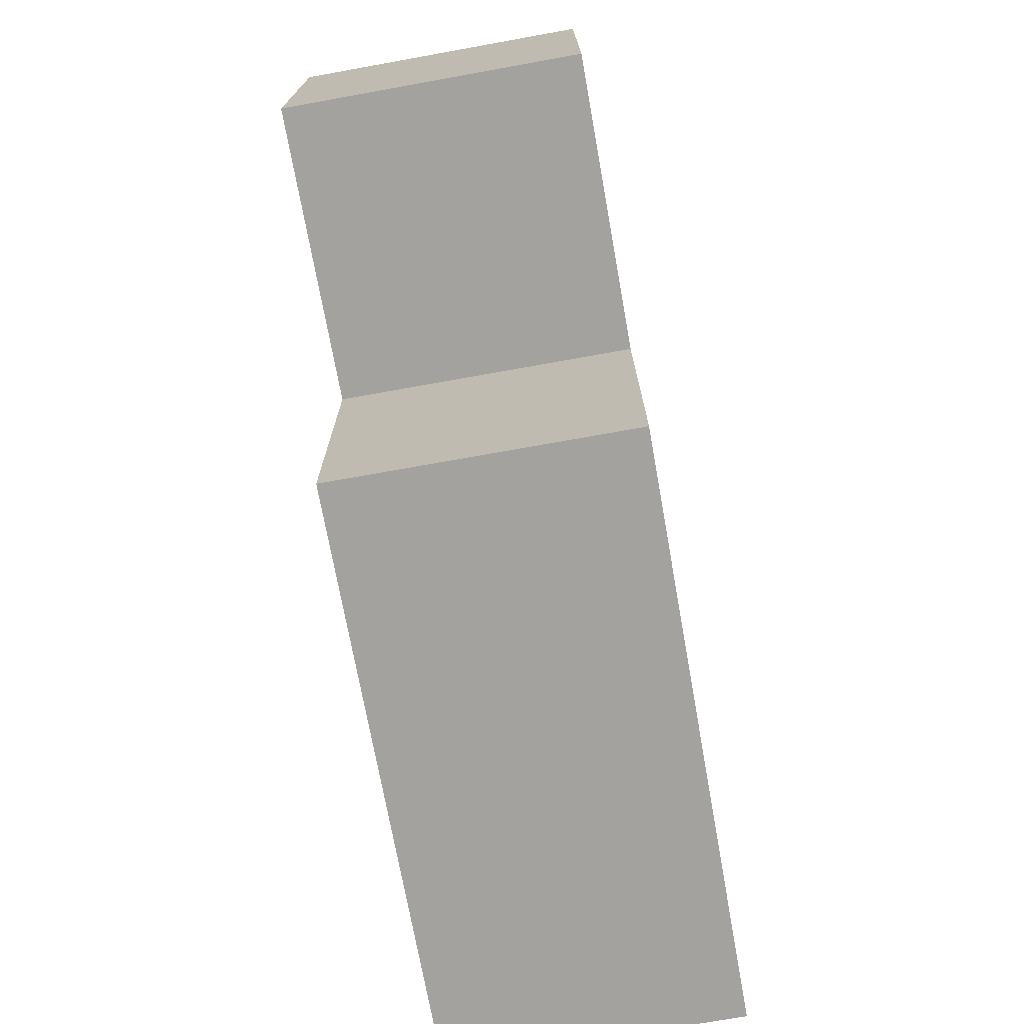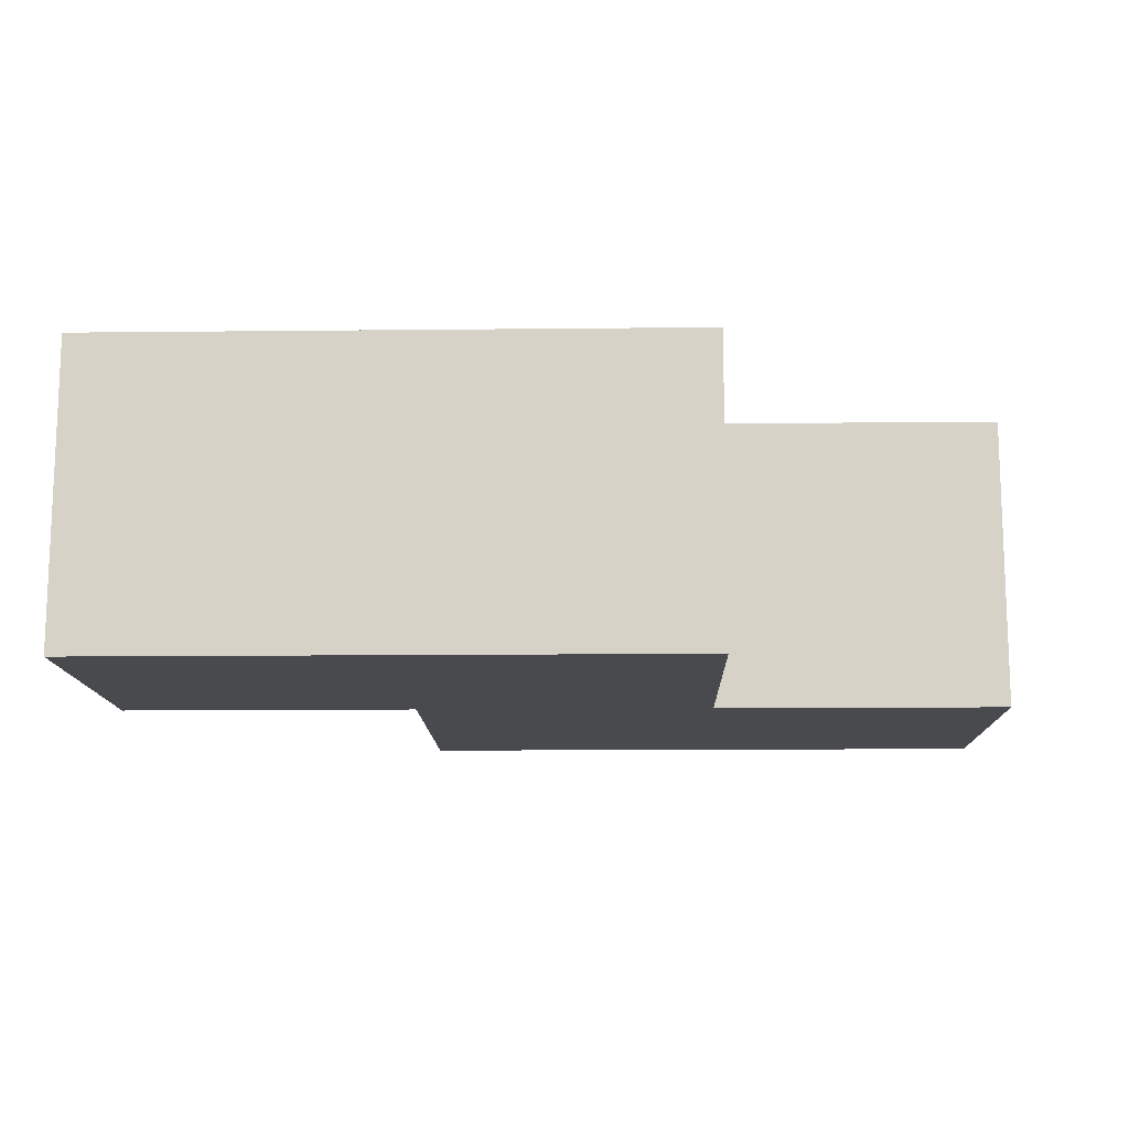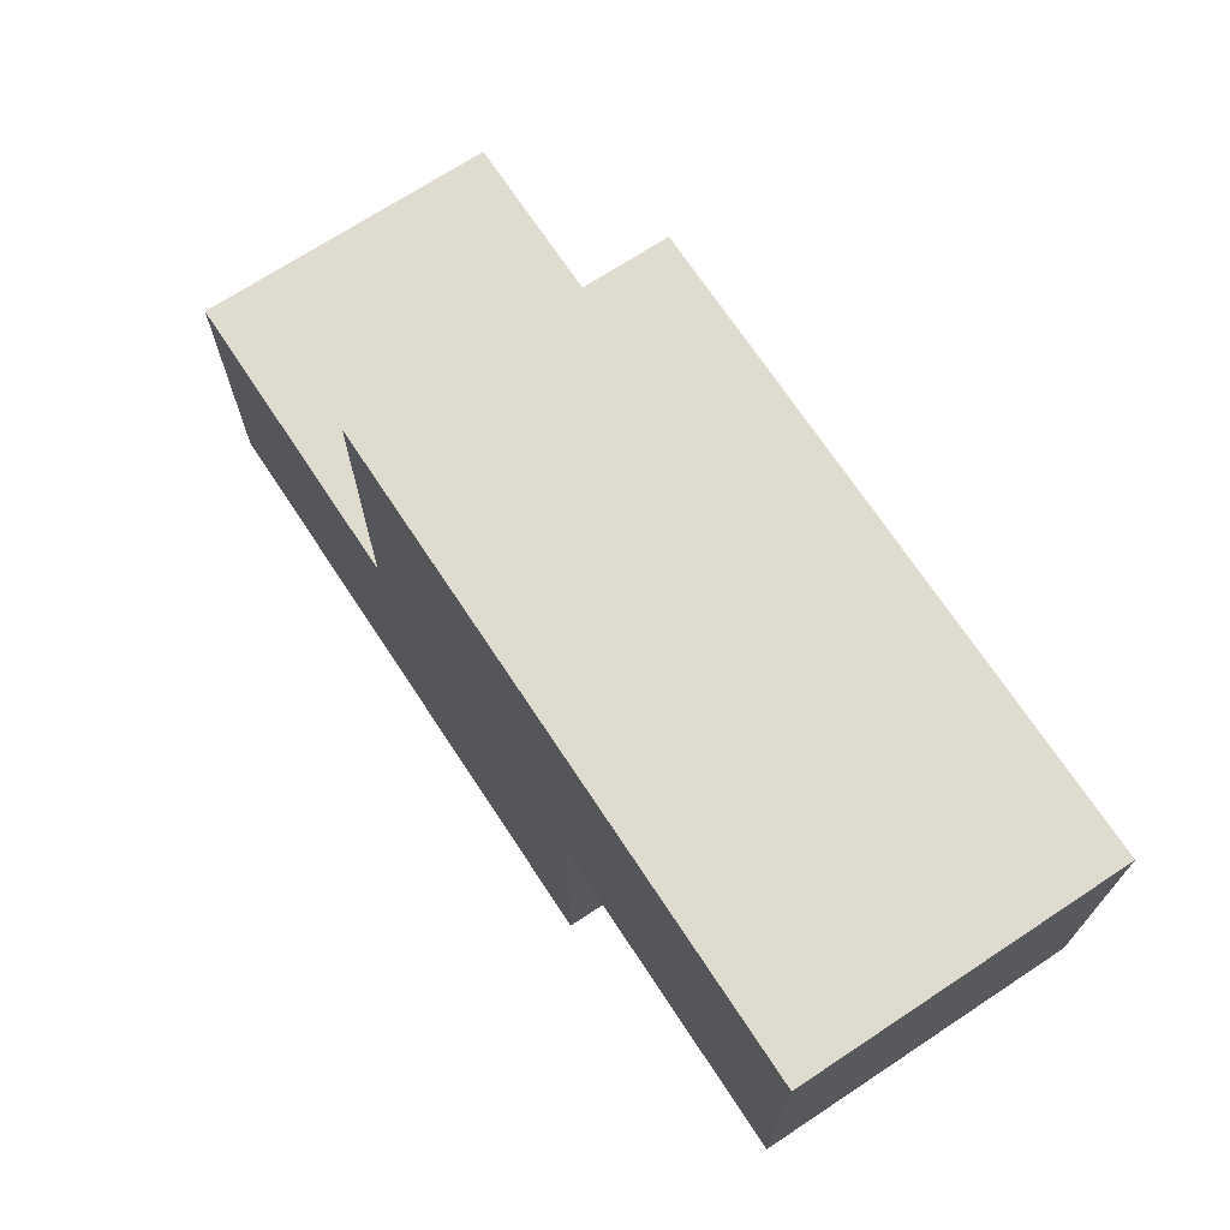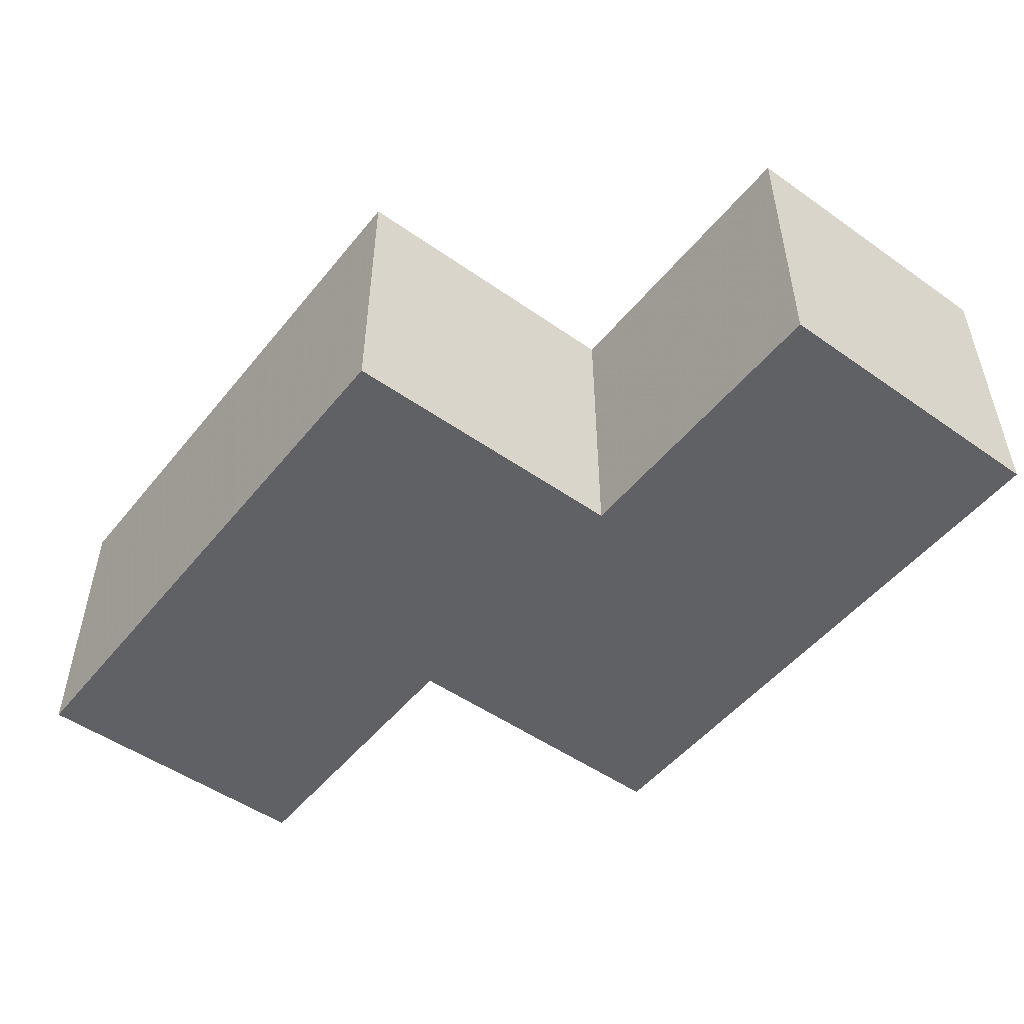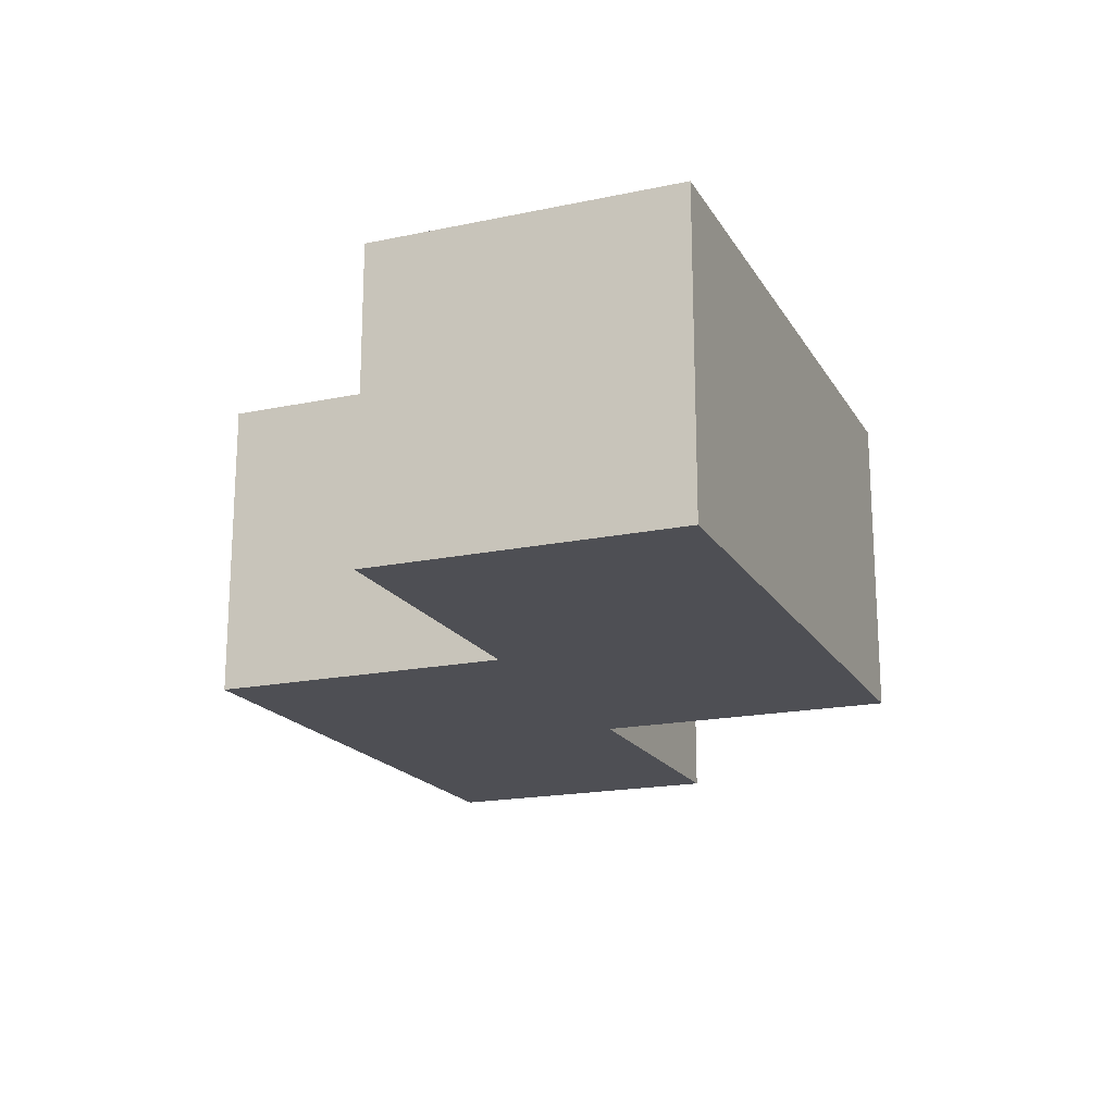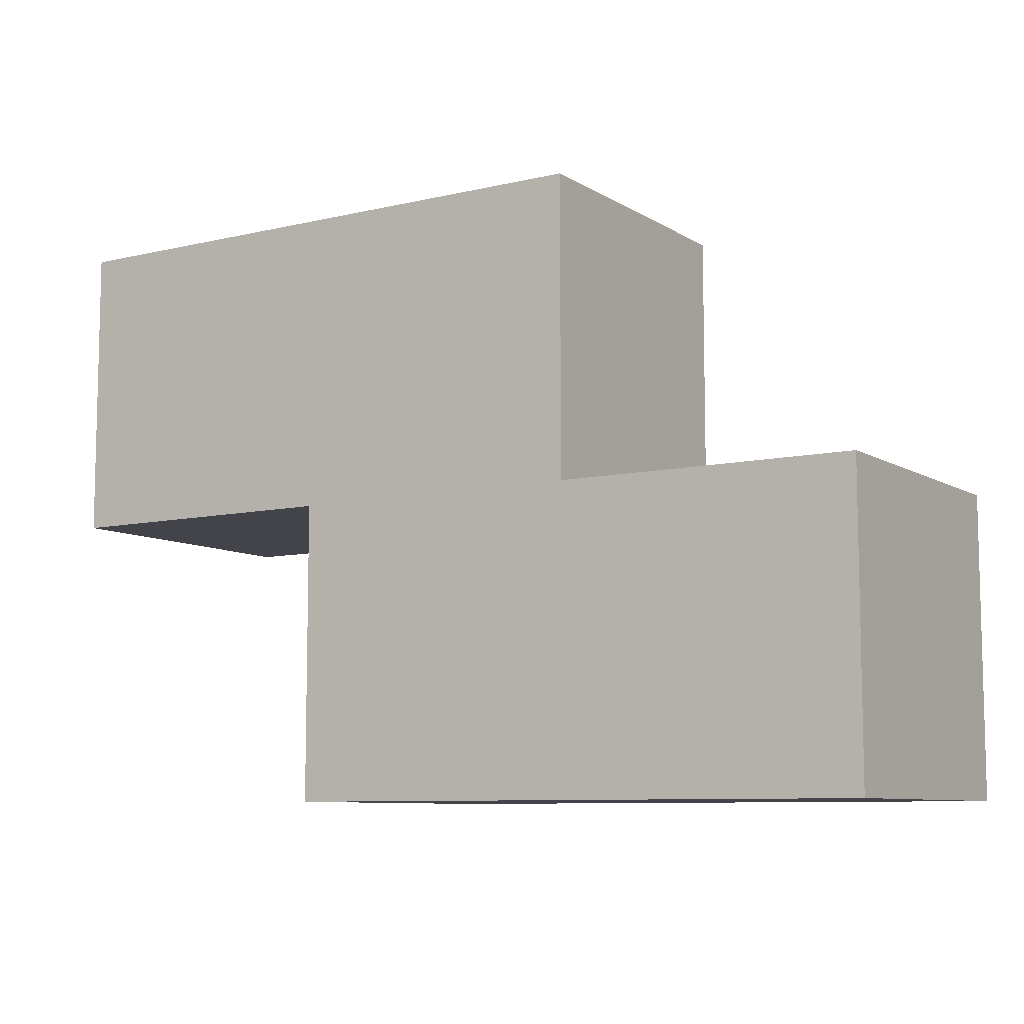
<metadata>
{"format":"obj","ext":"obj","renderer":"f3d","projection":"perspective","resolution":1024,"background":"white","views":[{"elev":-72.4,"azim":-79.8,"up":"+Z"},{"elev":-13.0,"azim":1.4,"up":"+Y"},{"elev":70.4,"azim":-123.4,"up":"+Z"},{"elev":-50.4,"azim":52.4,"up":"+Y"},{"elev":-18.4,"azim":112.0,"up":"+Y"},{"elev":-8.5,"azim":32.5,"up":"+Z"}]}
</metadata>
<code>
o Mesh 0
v 0.757 0.252 2.777
v 0.757 0.252 2.525
v 0.757 0 2.777
v 0.757 0 2.525
v 0.505 0.252 3.03
v 0.505 0.252 2.777
v 0.505 0.252 2.525
v 0.505 0 3.03
v 0.505 0 2.777
v 0.505 0 2.525
v 0.252 0.252 3.03
v 0.252 0.252 2.777
v 0.252 0.252 2.525
v 0.252 0 3.03
v 0.252 0 2.777
v 0.252 0 2.525
v 0 0.252 3.03
v 0 0.252 2.777
v 0 0 3.03
v 0 0 2.777
f 14 15 9 8
f 8 9 6 5
f 5 6 12 11
f 11 14 8 5
f 19 20 15 14
f 11 12 18 17
f 17 18 20 19
f 18 12 15 20
f 17 19 14 11
f 9 10 4 3
f 3 4 2 1
f 1 2 7 6
f 7 2 4 10
f 6 9 3 1
f 15 16 10 9
f 6 7 13 12
f 12 13 16 15
f 13 7 10 16

</code>
